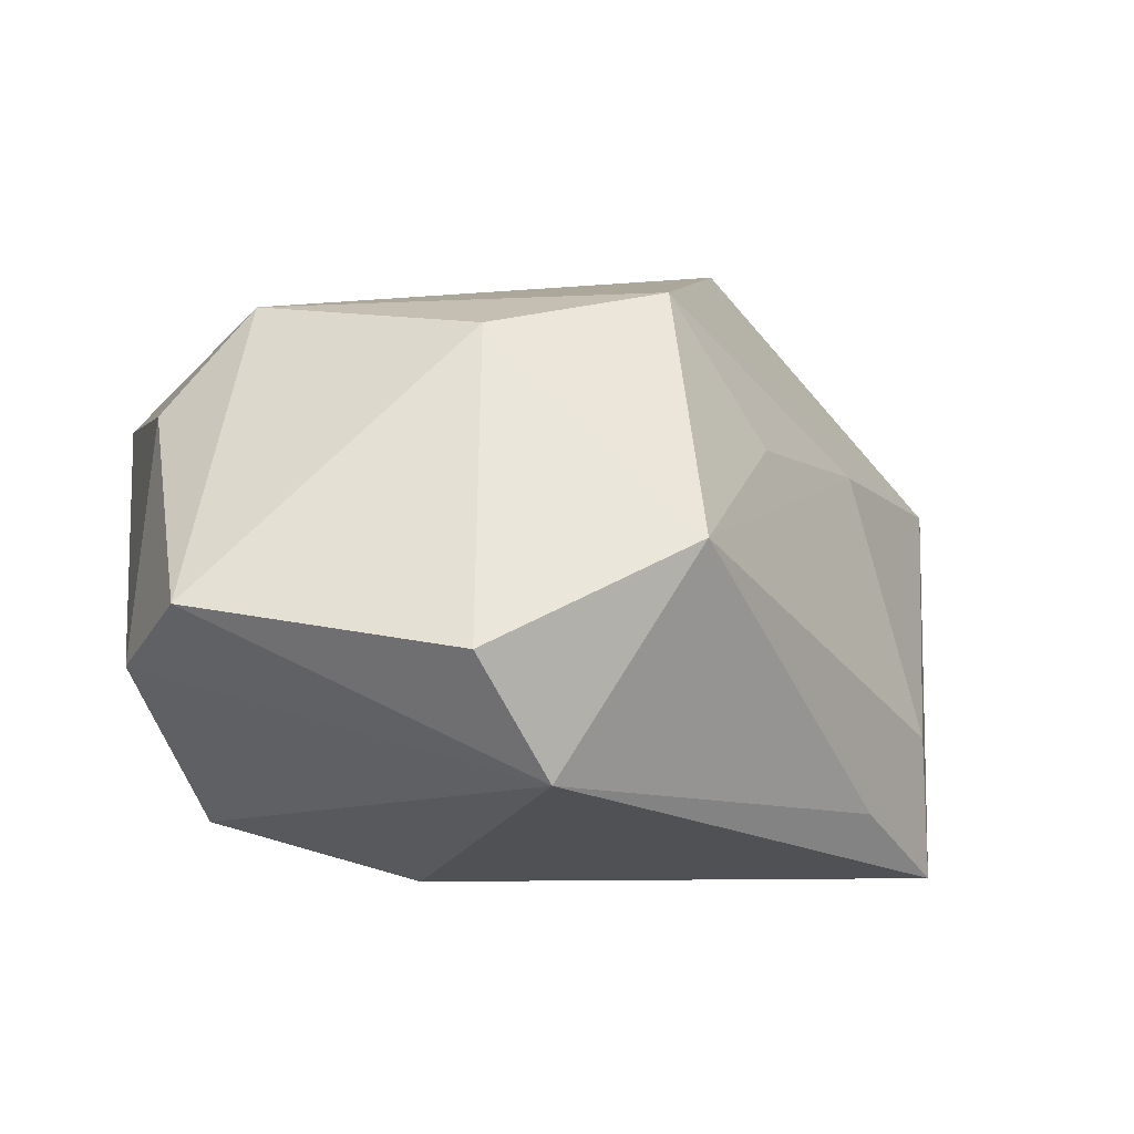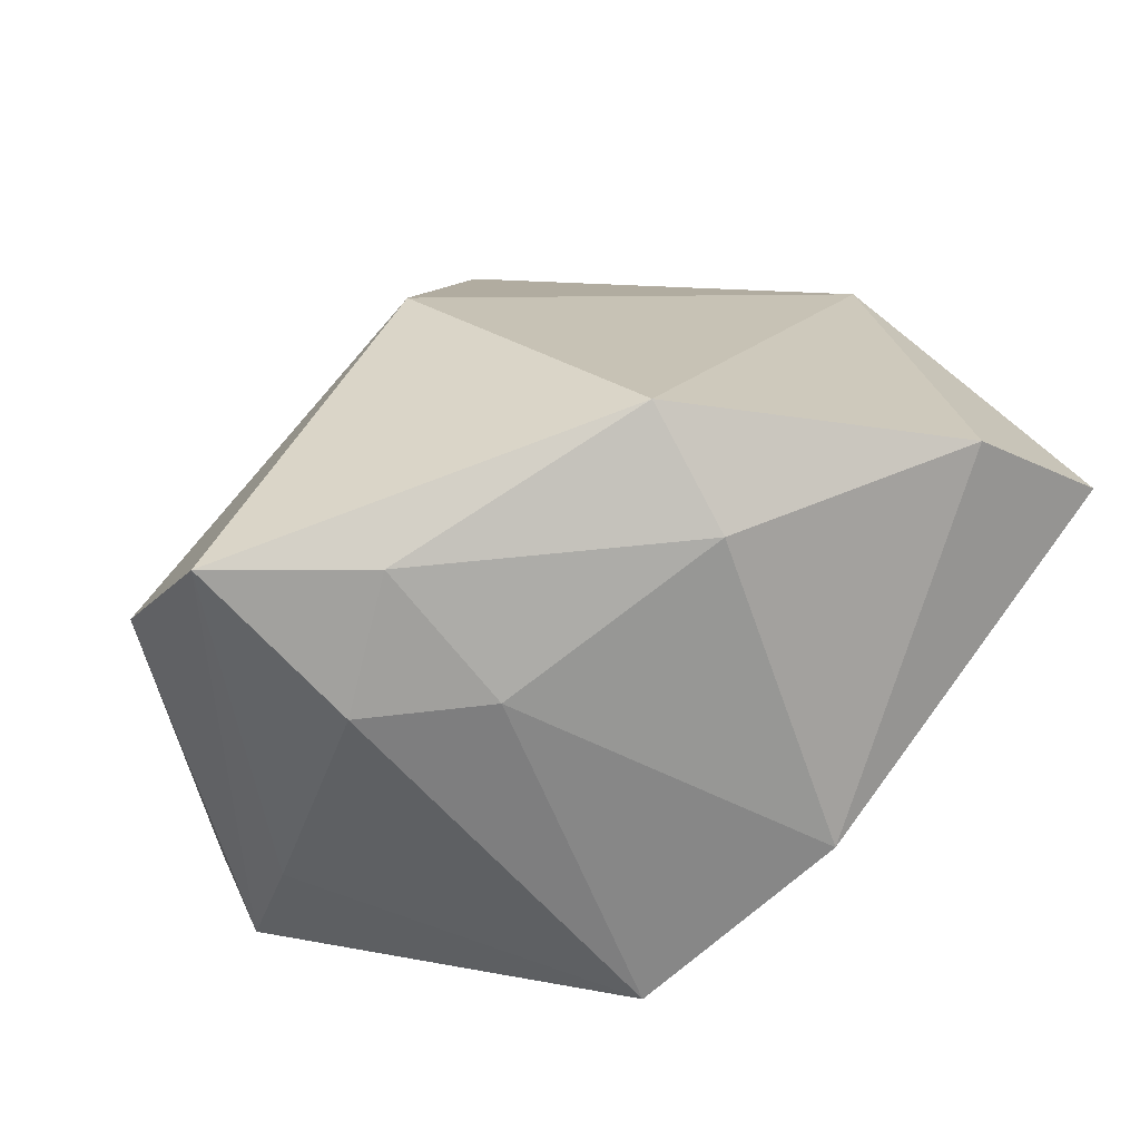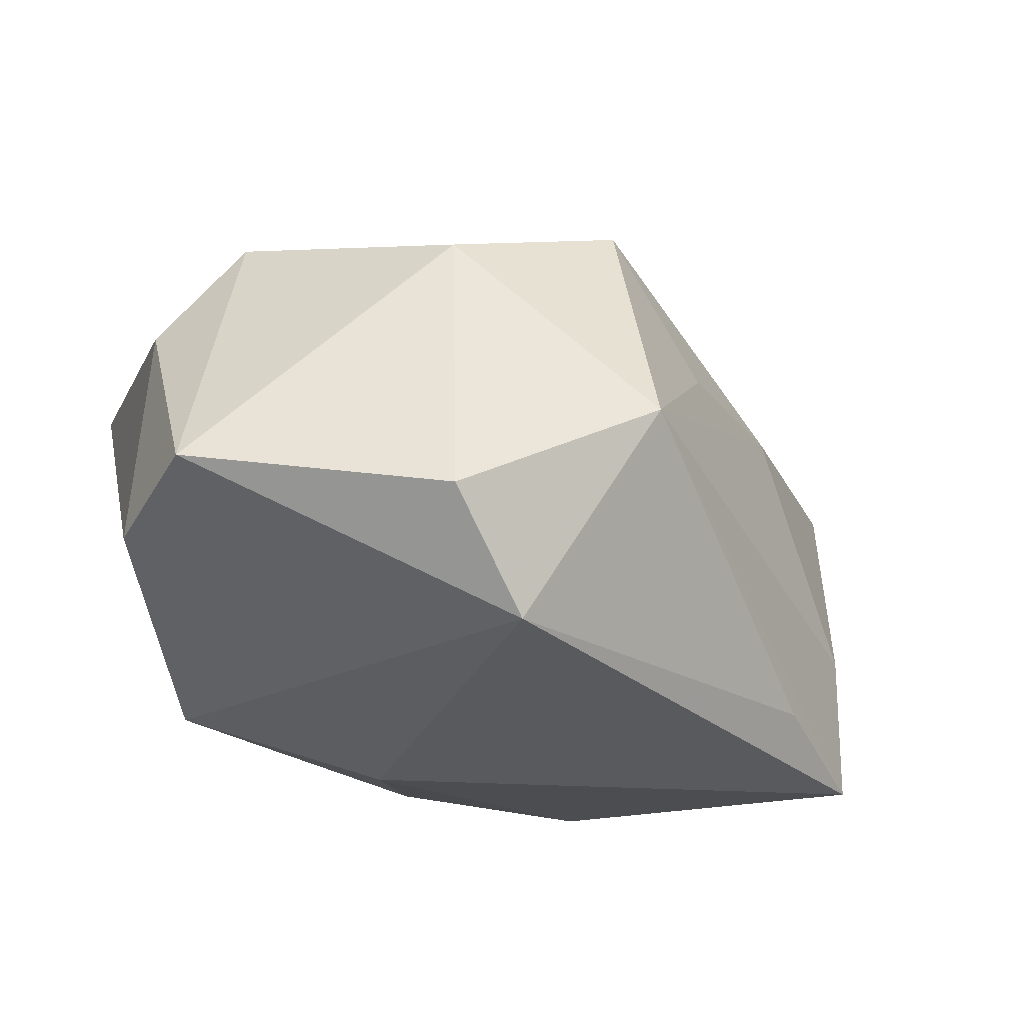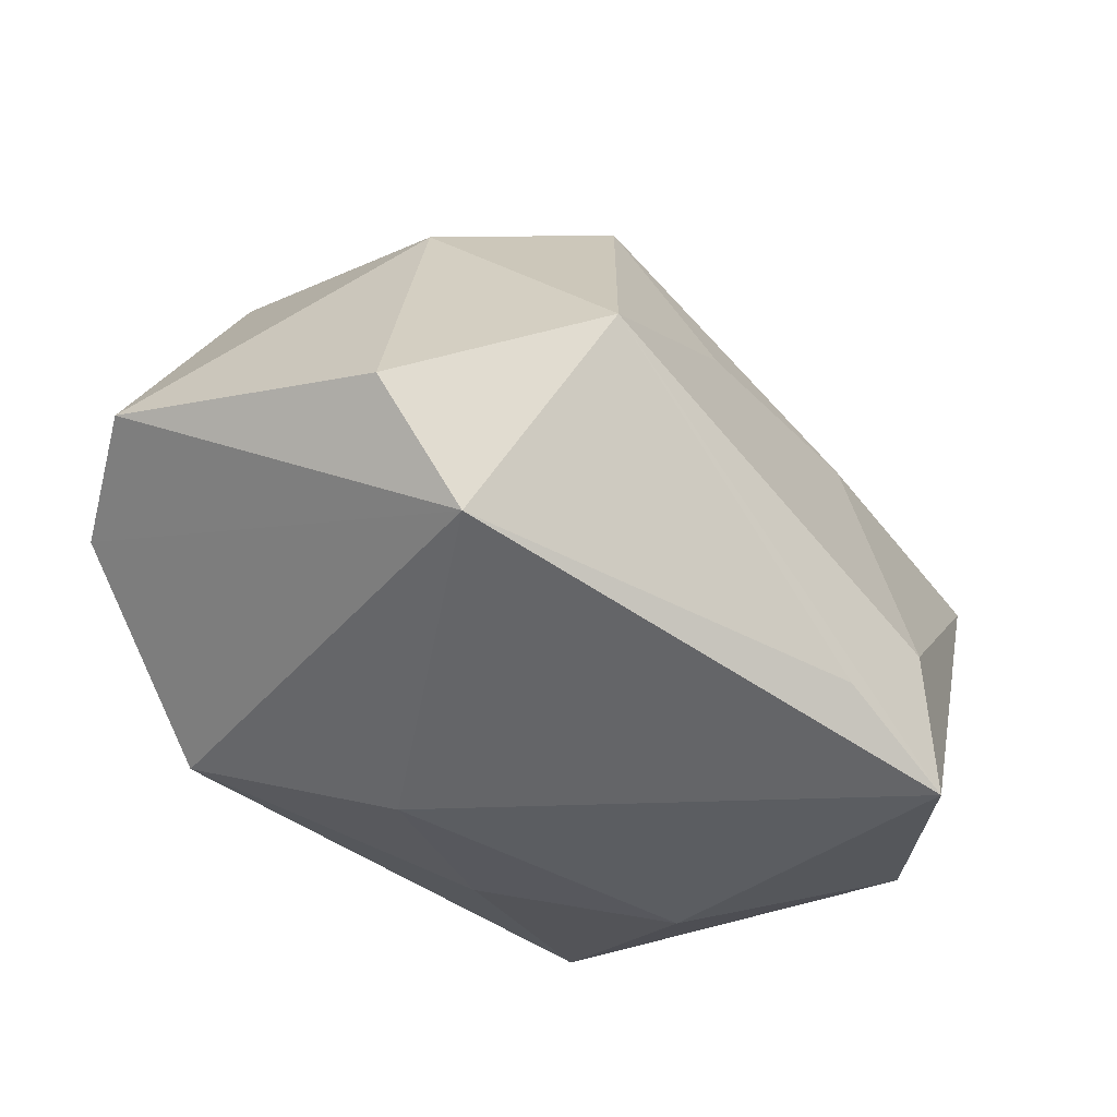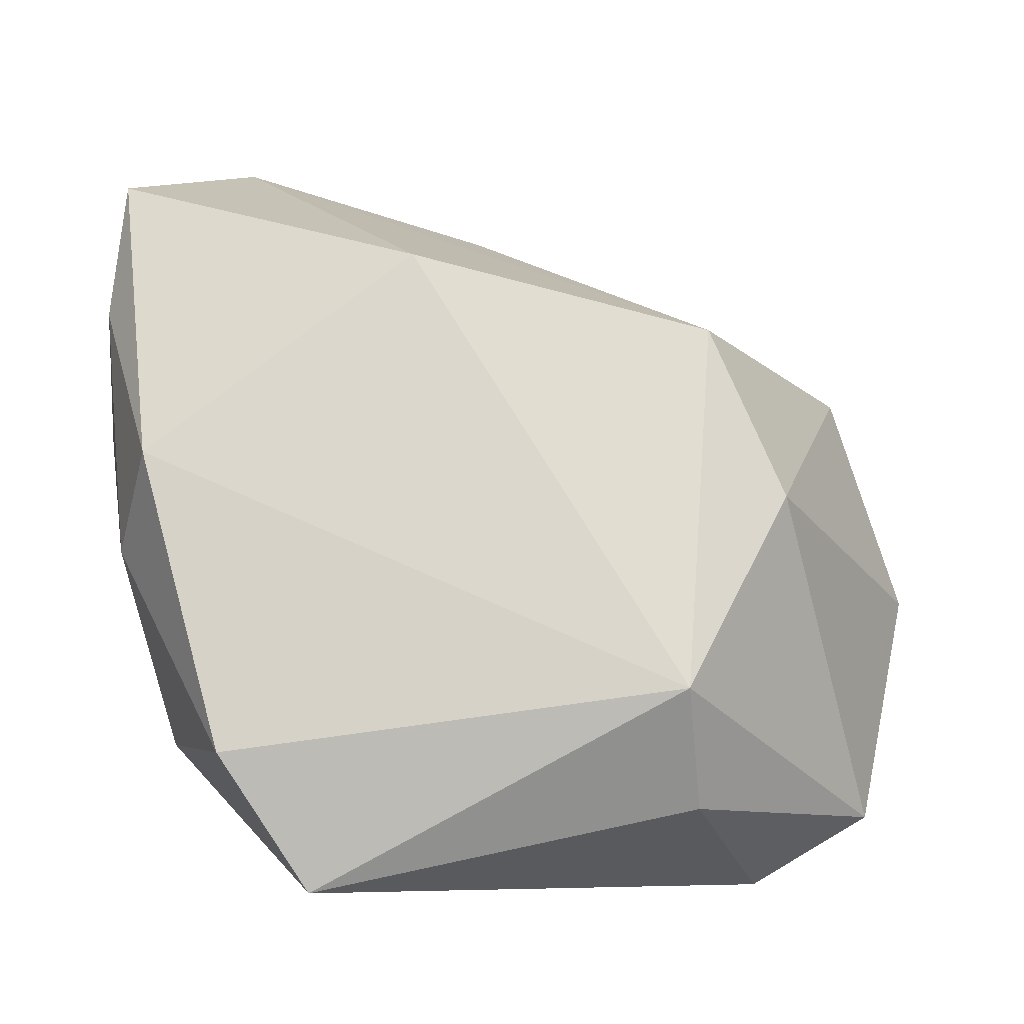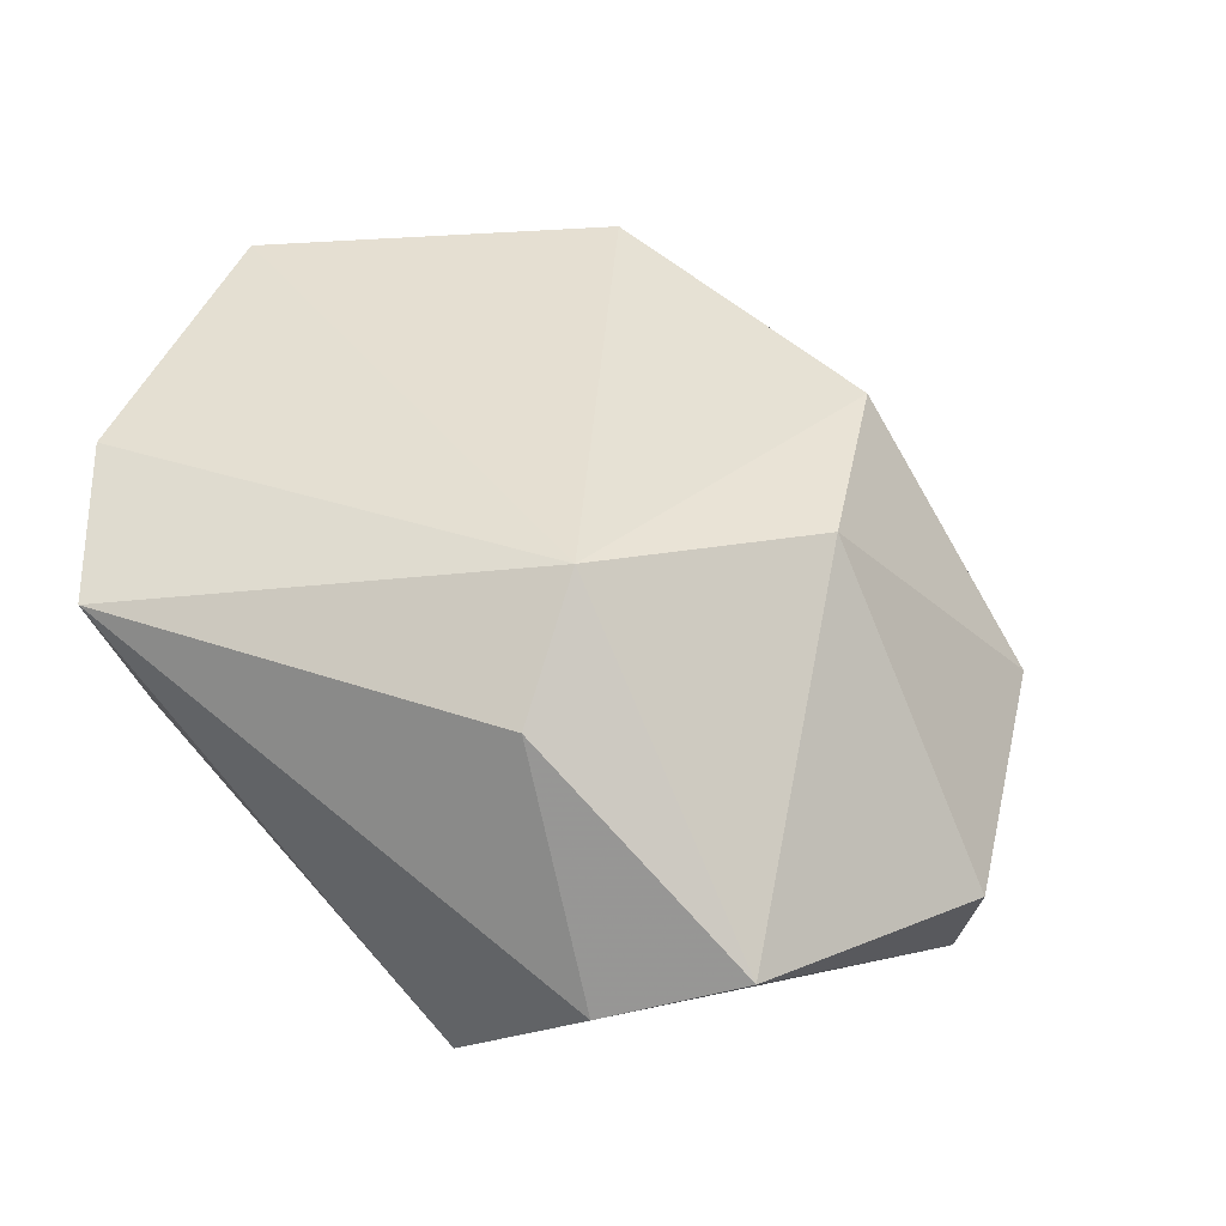
<metadata>
{"format":"obj","ext":"obj","renderer":"f3d","projection":"perspective","resolution":1024,"background":"white","views":[{"elev":-3.9,"azim":-8.9,"up":"+Z"},{"elev":22.2,"azim":170.1,"up":"+Z"},{"elev":-16.1,"azim":-12.3,"up":"+Z"},{"elev":-35.4,"azim":1.7,"up":"+Z"},{"elev":66.2,"azim":-99.9,"up":"+Z"},{"elev":29.5,"azim":-64.1,"up":"+Z"}]}
</metadata>
<code>
v 0.02895 -0.01874 -0.02286
v -0.0139 0.03473 -0.00988
v 0.03614 -0.01188 -0.01576
v -0.03732 -0.01673 0.01355
v 0.008384 -0.02632 0.02462
v -0.01226 -0.008521 -0.02932
v -0.006364 0.0098 -0.0279
v -0.03608 -0.03603 -0.004575
v 0.04457 0.01678 0.008179
v 0.002517 0.033 -0.0243
v -0.0338 7.79e-05 -0.01431
v 0.0372 -0.009711 -0.02932
v 0.03498 0.01075 -0.02696
v -0.03991 0.0217 0.0166
v -0.03991 -0.02373 -0.009499
v 0.01515 0.03591 0.006642
v -0.009207 -0.03086 0.02071
v -0.02845 -0.01689 0.02387
v 0.0305 -0.006378 0.01002
v 0.01343 0.01467 -0.02932
v -0.03206 -0.006826 -0.02363
v 0.03272 0.0198 -0.0162
v 0.0394 0.03008 0.01775
v 0.008675 -0.04192 0.001073
v 0.01803 -0.02355 0.01068
v -0.01183 -0.04623 -0.008622
v 0.01835 0.002033 0.0313
v 0.02417 0.03366 0.01816
v -0.004608 -0.0415 -0.01978
v -0.003385 0.0351 0.01964
v -0.02712 0.02804 0.024
v 0.02752 0.03397 0.005268
v 0.001892 0.03085 0.03035
f 6 12 29
f 29 21 6
f 24 26 29
f 8 18 4
f 29 26 8
f 31 18 33
f 5 18 17
f 17 24 5
f 26 24 17
f 17 8 26
f 18 8 17
f 27 23 33
f 27 18 5
f 33 18 27
f 7 21 10
f 7 6 21
f 29 12 1
f 1 24 29
f 12 24 1
f 15 8 4
f 15 21 29
f 29 8 15
f 10 21 2
f 21 11 2
f 2 16 10
f 33 23 28
f 10 16 32
f 32 28 23
f 16 28 32
f 12 13 9
f 9 13 23
f 23 27 9
f 9 27 5
f 5 19 9
f 5 24 25
f 25 19 5
f 24 19 25
f 3 24 12
f 3 19 24
f 12 9 3
f 3 9 19
f 20 13 12
f 12 6 20
f 6 7 20
f 10 13 20
f 20 7 10
f 14 11 21
f 21 15 14
f 14 15 4
f 14 2 11
f 31 2 14
f 4 18 14
f 18 31 14
f 16 2 30
f 33 28 30
f 30 28 16
f 30 31 33
f 30 2 31
f 23 13 22
f 22 32 23
f 22 13 10
f 10 32 22

</code>
